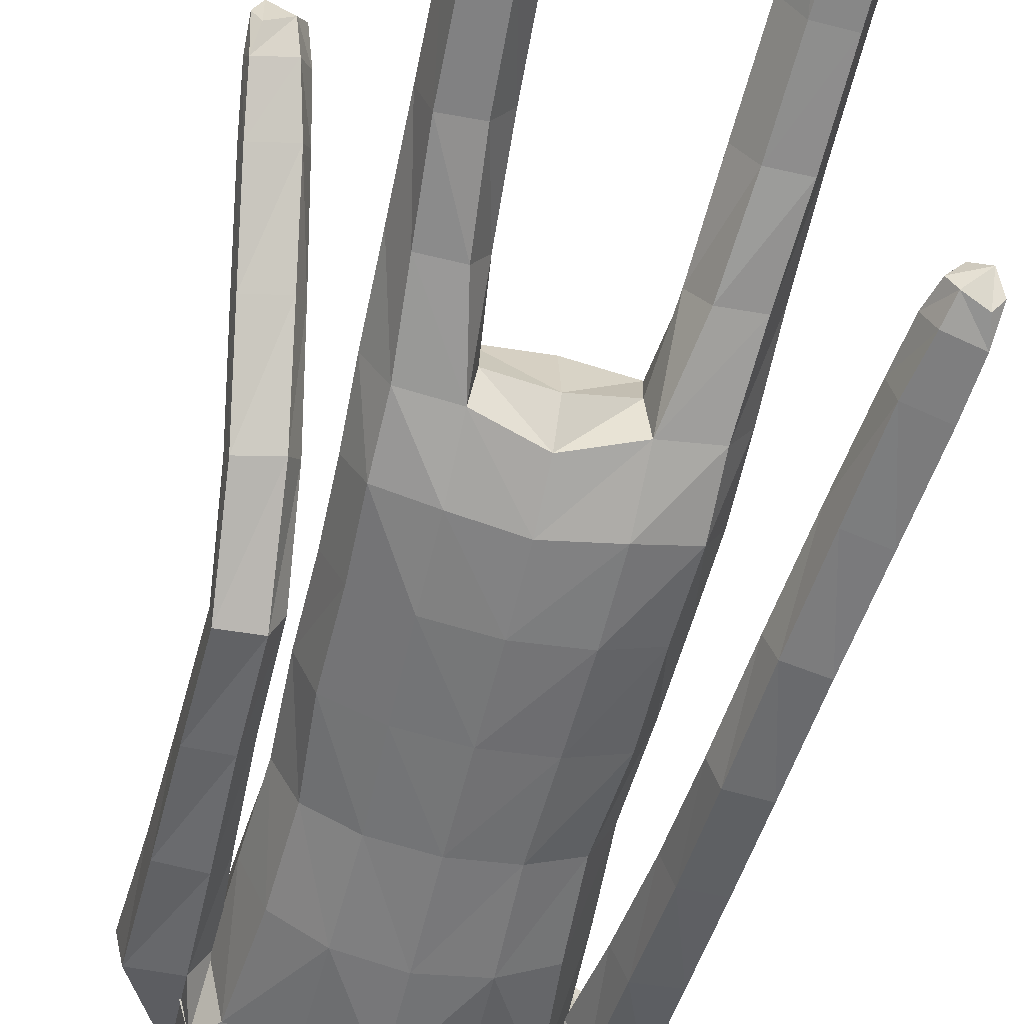
<metadata>
{"format":"obj","ext":"obj","renderer":"f3d","projection":"perspective","resolution":1024,"background":"white","views":[{"elev":-54.3,"azim":-13.4,"up":"+Z"}]}
</metadata>
<code>
o Group1
v -0.05566 3.175 -0.0879
v 0.2048 0.04493 -0.07152
v 0.175 0.03852 -0.02795
v 0.1679 0.09513 -0.02372
v 0.1917 0.1012 -0.07152
v 0.2483 0.04115 -0.0652
v 0.2243 0.03524 -0.03377
v 0.2414 0.1009 -0.06396
v 0.2258 0.02073 0.2063
v 0.2192 0.03064 0.1792
v 0.2087 -0.004979 0.1604
v 0.2256 -0.01128 0.2011
v 0.2744 0.02147 0.1961
v 0.2755 0.02932 0.1707
v 0.2856 -0.008252 0.1865
v 0.4395 1.067 -0.163
v 0.4228 1.047 -0.1282
v 0.3831 1.064 -0.1661
v 0.424 1.078 -0.1788
v 0.4393 1.124 -0.1614
v 0.4271 1.122 -0.118
v 0.4334 1.124 -0.1904
v 0.2617 0.000828 0.1279
v 0.2618 0.08593 0.03493
v 0.2791 0.02176 0.03825
v 0.267 0.0326 -0.02396
v 0.2632 0.09861 -0.01754
v 0.2746 0.05157 0.1134
v 0.2874 0.006946 0.108
v 0.2575 0.2131 0.005628
v 0.2345 0.207 0.05525
v 0.1805 0.2022 0.04912
v 0.1819 0.08569 0.04502
v 0.2029 0.05311 0.1141
v 0.161 0.2079 -0.003291
v 0.1811 0.02576 0.01167
v 0.1893 0.006665 0.08506
v 0.394 1.062 -0.1079
v 0.367 1.067 -0.1391
v 0.3851 1.119 -0.1032
v 0.3523 1.123 -0.1359
v 0.01815 3.336 -0.001544
v 0.04903 3.283 -0.02831
v 0.03681 3.347 0.07207
v 0.09926 3.288 0.05239
v 0.1099 1.437 0.08719
v 0.1357 1.282 0.1201
v 0.2074 1.285 0.125
v 0.2035 1.444 0.08559
v 0.2092 1.562 0.0552
v 0.1152 1.55 0.09255
v 0.1009 1.408 0.00564
v 0.1152 1.272 0.04851
v 0.113 1.415 -0.06515
v 0.1142 1.536 -0.1147
v 0.2074 1.534 -0.09244
v 0.2053 1.411 -0.05493
v 0.1454 1.251 -0.007995
v 0.3713 1.114 -0.1801
v 0.2474 0.0242 -0.003135
v 0.2855 -0.001912 0.1524
v 0.1212 2.498 -0.1142
v 0.08169 2.617 -0.1031
v 0.02899 3.324 0.1382
v 0.06079 3.264 0.1462
v 0.1614 2.362 0.09653
v 0.2296 2.35 0.05524
v 0.2851 2.37 0.03297
v 0.2839 2.409 0.06548
v 0.1264 2.198 0.1018
v 0.2174 2.187 0.06465
v 0.1306 2.514 0.06668
v 0.2702 2.488 0.04476
v 0.3202 2.32 0.02463
v 0.358 2.358 -0.02318
v 0.253 2.52 -0.03489
v 0.1652 2.55 -0.02536
v 0.3451 2.375 -0.07616
v 0.3582 2.175 -0.07865
v 0.3503 2.188 -0.122
v 0.2649 2.357 -0.09965
v 0.2419 2.429 -0.1019
v 0.275 2.184 -0.1344
v 0.357 1.997 -0.1643
v 0.2863 1.992 -0.1696
v 0.2478 2.171 -0.08375
v 0.2301 2.336 -0.04596
v 0.2629 1.981 -0.1235
v 0.2929 1.801 -0.2067
v 0.2716 1.791 -0.1632
v 0.2885 1.972 -0.08069
v 0.2743 2.16 -0.03259
v 0.2988 1.783 -0.1252
v 0.2898 1.594 -0.1644
v 0.3186 1.599 -0.1269
v 0.3463 1.785 -0.1295
v 0.3381 1.975 -0.08277
v 0.3652 1.604 -0.1337
v 0.3448 1.406 -0.1155
v 0.3905 1.411 -0.1255
v 0.3845 1.604 -0.177
v 0.3667 1.796 -0.1719
v 0.4079 1.411 -0.1696
v 0.4151 1.228 -0.119
v 0.4292 1.227 -0.1638
v 0.4023 1.411 -0.2045
v 0.3795 1.604 -0.2131
v 0.4235 1.228 -0.1968
v 0.3518 1.217 -0.1853
v 0.3308 1.4 -0.1961
v 0.3384 1.218 -0.1398
v 0.314 1.4 -0.1508
v 0.3704 1.224 -0.1062
v 0.3092 1.594 -0.2095
v 0.3622 1.806 -0.2069
v 0.3621 1.986 -0.1263
v 0.3299 2.161 -0.03091
v 0.2706 2.308 0.01756
v 0.2802 2.368 -0.03904
v 0.2354 2.342 -0.03265
v 0.2066 2.387 -0.1114
v 0.2301 2.185 -0.02723
v 0.1908 2.191 -0.1133
v 0.2224 2.028 -0.01758
v 0.1841 2.026 -0.09739
v 0.2045 2.028 0.0681
v 0.2061 1.857 0.06576
v 0.2314 1.858 -0.0175
v 0.1126 2.031 0.09828
v 0.1121 1.858 0.1021
v 0.1191 1.686 0.1005
v 0.2111 1.693 0.05505
v 0.2341 1.693 -0.02717
v 0.2395 1.553 -0.02115
v 0.2005 1.686 -0.09711
v 0.2433 1.426 0.01674
v 0.2446 1.27 0.06248
v 0.2154 1.252 -0.002262
v 0.248 1.093 0.1037
v 0.2272 1.079 0.03893
v 0.2132 1.104 0.162
v 0.2195 0.9124 0.1941
v 0.2529 0.9062 0.1362
v 0.1478 1.102 0.1578
v 0.156 0.9104 0.1914
v 0.1251 1.09 0.0953
v 0.1334 0.9015 0.1302
v 0.1603 1.079 0.03991
v 0.1683 0.895 0.07345
v 0.2327 0.8972 0.072
v 0.2368 0.7333 0.09498
v 0.1746 0.7318 0.09643
v 0.258 0.7148 0.1544
v 0.258 0.5294 0.09505
v 0.237 0.5468 0.03759
v 0.2266 0.6965 0.2093
v 0.2283 0.5125 0.1493
v 0.1643 0.6959 0.2077
v 0.1683 0.5125 0.1474
v 0.1417 0.7135 0.1509
v 0.1469 0.5294 0.09192
v 0.1774 0.5469 0.03804
v 0.1804 0.3651 -0.01304
v 0.1537 0.349 0.03714
v 0.2357 0.3645 -0.01056
v 0.2376 0.2193 -0.04321
v 0.1861 0.2178 -0.0494
v 0.2562 0.3492 0.04245
v 0.2297 0.3332 0.09364
v 0.1742 0.3323 0.08991
v 0.1124 1.689 -0.1283
v 0.108 1.858 -0.1305
v 0.1993 1.855 -0.0974
v 0.1019 2.029 -0.1348
v 0.1061 2.204 -0.1496
v 0.1078 2.371 -0.1462
v 0.09002 2.625 0.03692
v 0.1216 2.634 -0.0259
v 0.1071 2.721 -0.01443
v 0.07457 2.712 0.02411
v 0.06411 2.729 -0.0907
v 0.07694 2.866 -0.08645
v 0.1311 2.842 0.003222
v 0.08443 3.024 -0.07494
v 0.07467 3.183 -0.05743
v 0.1371 3.18 0.03987
v 0.1392 3.012 0.02491
v 0.09916 3.163 0.1612
v 0.09534 2.988 0.1328
v 0.1021 2.815 0.08854
v 0.2483 0.01172 0.05728
v 0.03235 2.978 0.1597
v 0.01396 3.146 0.1902
v -0.06145 3.337 -0.000244
v -0.06085 3.282 -0.04189
v -0.000288 1.424 0.08517
v -6e-05 1.526 0.1075
v -0.000162 1.406 -0.01899
v 0.000229 1.554 -0.1178
v 1.3e-05 1.453 -0.07921
v 1.8e-05 2.613 -0.1434
v 1e-06 2.511 -0.1531
v -0.02217 3.25 0.1906
v -0.03568 3.32 0.1574
v -0.04994 3.349 0.08619
v 0 2.204 0.1121
v 1e-06 2.366 0.1124
v 1e-06 2.507 0.08815
v -0 1.858 0.1127
v -0 2.034 0.1092
v 8.3e-05 1.679 0.1182
v 0 1.86 -0.1401
v 0.000147 1.696 -0.1334
v 0 2.031 -0.1456
v 0 2.212 -0.1593
v 1e-06 2.381 -0.1664
v 0.000428 2.628 0.05563
v -0.0201 2.871 -0.1193
v -0.001592 2.735 -0.133
v -0.03959 3.022 -0.1073
v -0.05444 3.175 -0.08808
v 0.01197 2.97 0.1962
v -0.006238 3.141 0.2102
v 0.01785 2.805 0.132
v 0.0027 2.707 0.04446
v -0.2323 0.01411 -0.04985
v -0.1988 0.01629 -0.008321
v -0.1934 0.07271 -0.01527
v -0.2208 0.07002 -0.06148
v -0.275 0.01077 -0.03914
v -0.2483 0.01115 -0.009222
v -0.2699 0.07024 -0.0501
v -0.23 0.04125 0.2287
v -0.2259 0.04609 0.1998
v -0.2158 0.007793 0.187
v -0.2292 0.008839 0.2294
v -0.2793 0.03926 0.2227
v -0.2827 0.04227 0.1965
v -0.2902 0.008106 0.2197
v -0.4362 1.197 0.3557
v -0.4188 1.201 0.3952
v -0.38 1.191 0.354
v -0.4209 1.196 0.3359
v -0.4346 1.244 0.3229
v -0.421 1.268 0.3584
v -0.4296 1.226 0.2993
v -0.2714 0.006591 0.1586
v -0.2818 0.07303 0.05199
v -0.2967 0.0103 0.06845
v -0.29 0.009647 0.004502
v -0.2881 0.07586 -0.002178
v -0.2871 0.05355 0.1362
v -0.2988 0.008502 0.1402
v -0.2826 0.1937 0.000484
v -0.2598 0.1917 0.05051
v -0.2059 0.1851 0.04489
v -0.2017 0.07573 0.05502
v -0.2157 0.05641 0.1305
v -0.1862 0.1851 -0.007721
v -0.2013 0.01096 0.03334
v -0.2029 0.005634 0.1094
v -0.3889 1.224 0.4021
v -0.363 1.208 0.3739
v -0.3786 1.272 0.3718
v -0.3469 1.255 0.3427
v -0.1354 3.317 0.02149
v -0.1596 3.258 0.002987
v -0.134 3.326 0.09769
v -0.1839 3.253 0.09488
v -0.1114 1.431 0.085
v -0.1398 1.273 0.1065
v -0.2116 1.277 0.1107
v -0.2051 1.439 0.08245
v -0.2089 1.559 0.05959
v -0.1153 1.544 0.0967
v -0.1018 1.407 0.001753
v -0.1186 1.268 0.03463
v -0.1131 1.419 -0.06859
v -0.1126 1.541 -0.1116
v -0.2058 1.539 -0.08963
v -0.2055 1.415 -0.06003
v -0.1482 1.252 -0.02348
v -0.3675 1.222 0.3128
v -0.2685 0.005579 0.02477
v -0.2931 0.008025 0.1851
v -0.1212 2.498 -0.1142
v -0.08169 2.617 -0.1031
v -0.1023 3.308 0.1579
v -0.1157 3.243 0.1727
v -0.1614 2.362 0.09653
v -0.2297 2.35 0.05514
v -0.2851 2.372 0.03359
v -0.2839 2.41 0.06571
v -0.1264 2.198 0.1018
v -0.2174 2.187 0.06465
v -0.1306 2.514 0.06668
v -0.2702 2.489 0.04449
v -0.3174 2.326 0.0446
v -0.3554 2.356 -0.008426
v -0.253 2.52 -0.03547
v -0.1652 2.55 -0.02536
v -0.3422 2.366 -0.06335
v -0.3505 2.167 -0.03489
v -0.3425 2.174 -0.0797
v -0.2615 2.346 -0.08344
v -0.2419 2.428 -0.1023
v -0.2669 2.169 -0.09061
v -0.344 1.978 -0.09154
v -0.2732 1.974 -0.09536
v -0.24 2.165 -0.03826
v -0.227 2.335 -0.02776
v -0.2501 1.971 -0.04786
v -0.2748 1.779 -0.102
v -0.2537 1.777 -0.05731
v -0.2761 1.968 -0.004466
v -0.2669 2.161 0.0137
v -0.2813 1.774 -0.01872
v -0.2741 1.612 0.03726
v -0.3015 1.64 0.06448
v -0.3287 1.775 -0.0238
v -0.3257 1.969 -0.007384
v -0.3481 1.642 0.05661
v -0.3318 1.493 0.1895
v -0.3778 1.493 0.1791
v -0.3689 1.617 0.02199
v -0.3488 1.778 -0.06751
v -0.3966 1.467 0.1441
v -0.4065 1.351 0.2943
v -0.4221 1.325 0.2588
v -0.3922 1.446 0.1162
v -0.365 1.595 -0.006972
v -0.4175 1.305 0.232
v -0.3457 1.3 0.247
v -0.3207 1.44 0.1283
v -0.3308 1.328 0.2824
v -0.3024 1.467 0.1642
v -0.3614 1.354 0.3061
v -0.2949 1.586 0.001298
v -0.3441 1.782 -0.1036
v -0.3494 1.973 -0.05235
v -0.3226 2.162 0.01466
v -0.2675 2.315 0.03947
v -0.2801 2.369 -0.03828
v -0.2355 2.343 -0.03273
v -0.2066 2.387 -0.1114
v -0.2301 2.185 -0.02724
v -0.1908 2.191 -0.1133
v -0.2224 2.028 -0.01758
v -0.1841 2.026 -0.09739
v -0.2045 2.028 0.0681
v -0.206 1.857 0.06661
v -0.2312 1.858 -0.01688
v -0.1126 2.031 0.09828
v -0.1121 1.858 0.1021
v -0.1188 1.685 0.1031
v -0.2105 1.693 0.05824
v -0.2334 1.694 -0.02408
v -0.2384 1.555 -0.0175
v -0.1997 1.688 -0.09437
v -0.2442 1.426 0.01204
v -0.2481 1.267 0.04691
v -0.2184 1.253 -0.01857
v -0.2544 1.087 0.07575
v -0.2329 1.078 0.01049
v -0.2202 1.094 0.1351
v -0.2293 0.9014 0.1533
v -0.262 0.8994 0.09506
v -0.1548 1.092 0.1316
v -0.1658 0.8986 0.1515
v -0.1314 1.084 0.0687
v -0.1426 0.8933 0.09042
v -0.166 1.077 0.01225
v -0.1769 0.8912 0.03292
v -0.2412 0.8944 0.03073
v -0.2482 0.7194 0.0404
v -0.186 0.7163 0.04228
v -0.27 0.707 0.1013
v -0.2748 0.5169 0.05966
v -0.2532 0.5283 0.000901
v -0.2392 0.6932 0.1577
v -0.2457 0.5044 0.1154
v -0.177 0.6907 0.1565
v -0.1857 0.5027 0.1138
v -0.1537 0.7023 0.09845
v -0.1637 0.5137 0.05704
v -0.1937 0.5268 0.001609
v -0.2014 0.3411 -0.03208
v -0.1752 0.3292 0.0195
v -0.2567 0.3422 -0.0298
v -0.2625 0.1946 -0.04869
v -0.2112 0.1911 -0.05465
v -0.2777 0.3325 0.02432
v -0.2517 0.3208 0.0769
v -0.1963 0.3181 0.07352
v -0.1118 1.691 -0.1263
v -0.108 1.858 -0.1305
v -0.1992 1.855 -0.09702
v -0.1019 2.029 -0.1348
v -0.1061 2.204 -0.1496
v -0.1078 2.371 -0.1462
v -0.08979 2.625 0.03703
v -0.1213 2.634 -0.02561
v -0.104 2.717 -0.01003
v -0.07012 2.71 0.02684
v -0.06456 2.727 -0.08873
v -0.1029 2.846 -0.06246
v -0.1264 2.816 0.0359
v -0.1458 2.997 -0.04039
v -0.1686 3.154 -0.02093
v -0.1979 3.14 0.09013
v -0.165 2.976 0.07055
v -0.1234 3.136 0.1946
v -0.08756 2.966 0.16
v -0.07313 2.798 0.1102
v -0.2642 0.004463 0.08631
v -0.01907 2.972 0.1673
v -0.032 3.141 0.1971
v 0.009767 2.962 0.176
f 2 3 4
f 2 6 3
f 2 5 6
f 9 10 11
f 9 13 14
f 9 12 15
f 16 17 19
f 16 20 17
f 16 19 22
f 12 11 23
f 24 25 27
f 24 28 29
f 24 27 31
f 24 31 32
f 24 33 28
f 33 32 35
f 33 4 3
f 33 36 34
f 38 39 17
f 38 40 41
f 38 17 40
f 42 43 194
f 42 44 43
f 46 47 48
f 46 49 50
f 46 52 47
f 46 51 196
f 46 196 198
f 54 55 57
f 54 200 199
f 54 52 200
f 54 58 53
f 19 18 22
f 7 60 3
f 7 6 60
f 61 14 13
f 61 29 14
f 61 15 23
f 62 202 201
f 39 41 18
f 64 204 65
f 64 44 204
f 64 65 45
f 66 67 68
f 66 70 67
f 66 207 206
f 66 72 208
f 66 69 72
f 73 69 74
f 73 76 72
f 73 75 76
f 78 75 79
f 78 81 76
f 78 80 83
f 83 80 85
f 83 86 81
f 83 85 88
f 88 85 90
f 88 91 86
f 88 90 93
f 93 90 95
f 93 96 91
f 93 95 98
f 98 95 100
f 98 101 102
f 98 100 103
f 103 100 105
f 103 106 107
f 103 105 106
f 108 105 20
f 108 109 106
f 108 22 59
f 109 111 112
f 109 59 111
f 111 113 112
f 111 41 40
f 113 104 99
f 113 40 21
f 112 94 114
f 112 99 94
f 114 107 110
f 114 89 115
f 114 94 89
f 115 102 101
f 115 84 102
f 115 89 84
f 116 97 102
f 116 79 117
f 116 84 80
f 117 92 97
f 117 74 92
f 117 79 75
f 118 87 92
f 118 68 87
f 118 74 68
f 119 82 87
f 119 120 82
f 119 68 67
f 120 122 121
f 120 67 71
f 122 124 123
f 122 71 126
f 126 127 128
f 126 129 127
f 126 71 129
f 129 210 130
f 129 70 210
f 209 211 130
f 211 197 131
f 131 132 130
f 131 51 132
f 132 133 127
f 132 50 134
f 134 56 133
f 134 136 56
f 134 50 49
f 136 137 57
f 136 49 48
f 137 139 138
f 137 48 139
f 141 142 139
f 141 144 142
f 141 48 47
f 144 146 145
f 144 47 53
f 146 148 149
f 146 53 148
f 148 140 150
f 148 58 140
f 150 151 152
f 150 143 153
f 150 140 143
f 153 154 155
f 153 156 154
f 153 143 156
f 156 158 157
f 156 142 145
f 158 160 161
f 158 145 147
f 160 152 162
f 160 147 149
f 162 163 164
f 162 155 165
f 162 152 155
f 165 166 167
f 165 168 166
f 165 155 168
f 168 169 30
f 168 154 169
f 169 170 32
f 169 157 170
f 170 164 35
f 170 159 161
f 166 8 167
f 166 30 8
f 167 35 164
f 167 5 35
f 138 58 54
f 135 171 172
f 135 56 171
f 135 173 128
f 171 213 212
f 171 55 213
f 212 214 172
f 214 215 174
f 215 216 175
f 175 123 125
f 175 176 121
f 174 125 173
f 173 125 128
f 104 21 20
f 72 177 217
f 72 77 178
f 178 179 177
f 178 63 179
f 178 77 62
f 181 182 179
f 181 219 218
f 181 63 219
f 218 220 182
f 220 1 184
f 1 195 185
f 185 186 184
f 185 43 45
f 186 188 189
f 186 45 188
f 188 193 192
f 188 65 193
f 222 418 192
f 224 225 190
f 225 217 177
f 190 183 187
f 190 180 183
f 187 183 184
f 205 44 194
f 216 202 62
f 62 82 176
f 62 77 82
f 60 191 37
f 60 26 191
f 191 23 11
f 191 25 23
f 37 11 10
f 34 10 14
f 26 6 8
f 193 223 222
f 418 224 190
f 226 229 227
f 226 227 230
f 226 230 229
f 233 236 235
f 233 234 238
f 233 237 239
f 240 243 241
f 240 241 244
f 240 244 246
f 236 239 247
f 248 251 249
f 248 249 253
f 248 255 254
f 248 257 256
f 248 252 257
f 257 228 256
f 257 260 227
f 257 258 260
f 262 241 263
f 262 263 265
f 262 264 241
f 266 194 267
f 266 267 268
f 270 273 272
f 270 275 274
f 270 271 276
f 270 196 275
f 270 276 198
f 278 281 279
f 278 279 199
f 278 200 276
f 278 276 277
f 243 246 242
f 231 227 284
f 231 284 230
f 285 239 237
f 285 238 253
f 285 253 247
f 286 287 201
f 263 242 265
f 288 289 204
f 288 204 268
f 288 268 269
f 290 293 292
f 290 291 294
f 290 294 206
f 290 207 208
f 290 296 293
f 297 299 298
f 297 296 300
f 297 300 299
f 302 304 303
f 302 300 305
f 302 305 307
f 307 309 304
f 307 305 310
f 307 310 312
f 312 314 309
f 312 310 315
f 312 315 317
f 317 319 314
f 317 315 320
f 317 320 322
f 322 324 319
f 322 320 326
f 322 325 327
f 327 329 324
f 327 325 331
f 327 330 329
f 332 246 244
f 332 330 333
f 332 333 283
f 333 334 336
f 333 335 283
f 335 336 337
f 335 337 264
f 337 323 328
f 337 328 245
f 336 334 338
f 336 318 323
f 338 334 331
f 338 331 339
f 338 313 318
f 339 331 325
f 339 326 308
f 339 308 313
f 340 326 321
f 340 321 341
f 340 303 304
f 341 321 316
f 341 316 298
f 341 298 299
f 342 316 311
f 342 311 343
f 342 292 293
f 343 311 306
f 343 306 344
f 343 344 291
f 344 345 346
f 344 346 291
f 346 347 348
f 346 348 350
f 350 348 352
f 350 351 353
f 350 353 295
f 353 354 210
f 353 210 294
f 209 354 211
f 211 355 197
f 355 354 356
f 355 356 275
f 356 351 357
f 356 357 274
f 358 357 280
f 358 280 360
f 358 360 273
f 360 281 361
f 360 361 272
f 361 362 363
f 361 363 272
f 365 363 366
f 365 366 368
f 365 368 271
f 368 369 370
f 368 370 277
f 370 371 373
f 370 372 277
f 372 373 374
f 372 364 282
f 374 373 376
f 374 375 377
f 374 367 364
f 377 375 379
f 377 378 380
f 377 380 367
f 380 381 382
f 380 382 369
f 382 383 385
f 382 384 371
f 384 385 376
f 384 376 373
f 386 385 388
f 386 387 389
f 386 379 376
f 389 387 391
f 389 390 392
f 389 392 379
f 392 254 393
f 392 393 378
f 393 255 256
f 393 394 381
f 394 256 259
f 394 388 385
f 390 391 232
f 390 232 254
f 391 387 388
f 391 259 229
f 362 281 278
f 359 397 396
f 359 395 280
f 359 357 352
f 395 396 212
f 395 213 279
f 212 396 214
f 214 398 215
f 215 399 216
f 399 398 349
f 399 347 345
f 398 396 397
f 397 352 349
f 328 329 244
f 296 208 217
f 296 401 402
f 402 401 404
f 402 403 287
f 402 287 286
f 405 403 407
f 405 406 219
f 405 219 287
f 218 406 408
f 220 408 221
f 221 409 195
f 409 408 410
f 409 410 269
f 410 411 413
f 410 412 269
f 412 413 416
f 412 417 289
f 222 416 418
f 224 414 404
f 225 404 401
f 414 413 411
f 414 407 403
f 411 408 407
f 205 194 268
f 216 400 286
f 286 400 306
f 286 306 301
f 284 260 261
f 284 415 250
f 415 261 235
f 415 247 249
f 261 258 234
f 258 252 238
f 250 251 232
f 417 416 222
f 224 413 414
f 5 2 4
f 6 7 3
f 5 8 6
f 12 9 11
f 10 9 14
f 13 9 15
f 17 18 19
f 20 21 17
f 20 16 22
f 15 12 23
f 25 26 27
f 25 24 29
f 27 30 31
f 33 24 32
f 33 34 28
f 4 33 35
f 36 33 3
f 36 37 34
f 39 18 17
f 39 38 41
f 17 21 40
f 43 195 194
f 44 45 43
f 49 46 48
f 51 46 50
f 52 53 47
f 51 197 196
f 52 46 198
f 55 56 57
f 55 54 199
f 52 198 200
f 52 54 53
f 18 59 22
f 60 36 3
f 6 26 60
f 15 61 13
f 29 28 14
f 29 61 23
f 63 62 201
f 41 59 18
f 204 203 65
f 44 205 204
f 44 64 45
f 69 66 68
f 70 71 67
f 70 66 206
f 207 66 208
f 69 73 72
f 75 73 74
f 76 77 72
f 75 78 76
f 80 78 79
f 81 82 76
f 81 78 83
f 80 84 85
f 86 87 81
f 86 83 88
f 85 89 90
f 91 92 86
f 91 88 93
f 90 94 95
f 96 97 91
f 96 93 98
f 95 99 100
f 96 98 102
f 101 98 103
f 100 104 105
f 101 103 107
f 105 108 106
f 22 108 20
f 109 110 106
f 109 108 59
f 110 109 112
f 59 41 111
f 113 99 112
f 113 111 40
f 104 100 99
f 104 113 21
f 110 112 114
f 99 95 94
f 107 106 110
f 107 114 115
f 94 90 89
f 107 115 101
f 84 116 102
f 89 85 84
f 97 96 102
f 97 116 117
f 79 116 80
f 92 91 97
f 74 118 92
f 74 117 75
f 87 86 92
f 68 119 87
f 74 69 68
f 82 81 87
f 120 121 82
f 120 119 67
f 122 123 121
f 122 120 71
f 124 125 123
f 124 122 126
f 124 126 128
f 129 130 127
f 71 70 129
f 210 209 130
f 70 206 210
f 211 131 130
f 197 51 131
f 132 127 130
f 51 50 132
f 133 128 127
f 133 132 134
f 56 135 133
f 136 57 56
f 136 134 49
f 137 138 57
f 137 136 48
f 139 140 138
f 48 141 139
f 142 143 139
f 144 145 142
f 144 141 47
f 146 147 145
f 146 144 53
f 147 146 149
f 53 58 148
f 149 148 150
f 58 138 140
f 149 150 152
f 151 150 153
f 140 139 143
f 151 153 155
f 156 157 154
f 143 142 156
f 158 159 157
f 158 156 145
f 159 158 161
f 160 158 147
f 161 160 162
f 152 160 149
f 161 162 164
f 163 162 165
f 152 151 155
f 163 165 167
f 168 30 166
f 155 154 168
f 169 31 30
f 154 157 169
f 31 169 32
f 157 159 170
f 32 170 35
f 164 170 161
f 8 5 167
f 30 27 8
f 163 167 164
f 5 4 35
f 57 138 54
f 173 135 172
f 56 55 171
f 133 135 128
f 172 171 212
f 55 199 213
f 214 174 172
f 215 175 174
f 216 176 175
f 174 175 125
f 123 175 121
f 172 174 173
f 125 124 128
f 105 104 20
f 208 72 217
f 177 72 178
f 179 180 177
f 63 181 179
f 63 178 62
f 182 183 179
f 182 181 218
f 63 201 219
f 220 184 182
f 1 185 184
f 195 43 185
f 186 187 184
f 186 185 45
f 187 186 189
f 45 65 188
f 189 188 192
f 65 203 223
f 193 65 223
f 225 180 190
f 180 225 177
f 189 190 187
f 180 179 183
f 183 182 184
f 44 42 194
f 176 216 62
f 82 121 176
f 77 76 82
f 36 60 37
f 26 25 191
f 37 191 11
f 25 29 23
f 34 37 10
f 28 34 14
f 27 26 8
f 192 193 222
f 192 418 190
f 189 192 190
f 229 228 227
f 227 231 230
f 230 232 229
f 234 233 235
f 237 233 238
f 236 233 239
f 243 242 241
f 241 245 244
f 243 240 246
f 235 236 247
f 251 250 249
f 252 248 253
f 251 248 254
f 255 248 256
f 252 258 257
f 228 259 256
f 228 257 227
f 258 261 260
f 241 242 263
f 264 262 265
f 264 245 241
f 194 195 267
f 267 269 268
f 271 270 272
f 273 270 274
f 271 277 276
f 196 197 275
f 196 270 198
f 281 280 279
f 200 278 199
f 200 198 276
f 282 278 277
f 246 283 242
f 227 260 284
f 284 250 230
f 238 285 237
f 238 252 253
f 239 285 247
f 202 286 201
f 242 283 265
f 289 203 204
f 204 205 268
f 289 288 269
f 291 290 292
f 291 295 294
f 207 290 206
f 296 290 208
f 296 297 293
f 293 297 298
f 296 301 300
f 300 302 299
f 299 302 303
f 300 306 305
f 304 302 307
f 309 308 304
f 305 311 310
f 309 307 312
f 314 313 309
f 310 316 315
f 314 312 317
f 319 318 314
f 315 321 320
f 319 317 322
f 324 323 319
f 325 322 326
f 324 322 327
f 329 328 324
f 330 327 331
f 330 332 329
f 329 332 244
f 330 334 333
f 246 332 283
f 335 333 336
f 335 265 283
f 336 323 337
f 265 335 264
f 323 324 328
f 264 337 245
f 318 336 338
f 318 319 323
f 334 330 331
f 313 338 339
f 313 314 318
f 326 339 325
f 326 340 308
f 308 309 313
f 326 320 321
f 303 340 341
f 308 340 304
f 321 315 316
f 316 342 298
f 303 341 299
f 316 310 311
f 292 342 343
f 298 342 293
f 311 305 306
f 306 345 344
f 292 343 291
f 345 347 346
f 346 295 291
f 347 349 348
f 295 346 350
f 351 350 352
f 351 354 353
f 353 294 295
f 354 209 210
f 210 206 294
f 354 355 211
f 355 275 197
f 354 351 356
f 356 274 275
f 351 352 357
f 357 358 274
f 357 359 280
f 280 281 360
f 274 358 273
f 281 362 361
f 273 360 272
f 362 364 363
f 363 365 272
f 363 367 366
f 366 369 368
f 272 365 271
f 369 371 370
f 271 368 277
f 372 370 373
f 372 282 277
f 364 372 374
f 364 362 282
f 375 374 376
f 367 374 377
f 367 363 364
f 378 377 379
f 378 381 380
f 380 366 367
f 381 383 382
f 366 380 369
f 384 382 385
f 369 382 371
f 385 386 376
f 371 384 373
f 387 386 388
f 379 386 389
f 379 375 376
f 390 389 391
f 390 254 392
f 392 378 379
f 254 255 393
f 393 381 378
f 394 393 256
f 394 383 381
f 388 394 259
f 383 394 385
f 391 229 232
f 232 251 254
f 259 391 388
f 259 228 229
f 282 362 278
f 395 359 396
f 395 279 280
f 397 359 352
f 213 395 212
f 213 199 279
f 396 398 214
f 398 399 215
f 399 400 216
f 347 399 349
f 400 399 345
f 349 398 397
f 352 348 349
f 245 328 244
f 401 296 217
f 301 296 402
f 403 402 404
f 403 405 287
f 301 402 286
f 406 405 407
f 406 218 219
f 219 201 287
f 220 218 408
f 408 409 221
f 409 267 195
f 408 411 410
f 267 409 269
f 412 410 413
f 412 289 269
f 417 412 416
f 417 223 289
f 223 203 289
f 225 224 404
f 217 225 401
f 407 414 411
f 404 414 403
f 408 406 407
f 194 266 268
f 202 216 286
f 400 345 306
f 306 300 301
f 415 284 261
f 415 249 250
f 247 415 235
f 247 253 249
f 235 261 234
f 234 258 238
f 230 250 232
f 223 417 222
f 418 416 224
f 416 413 224

</code>
